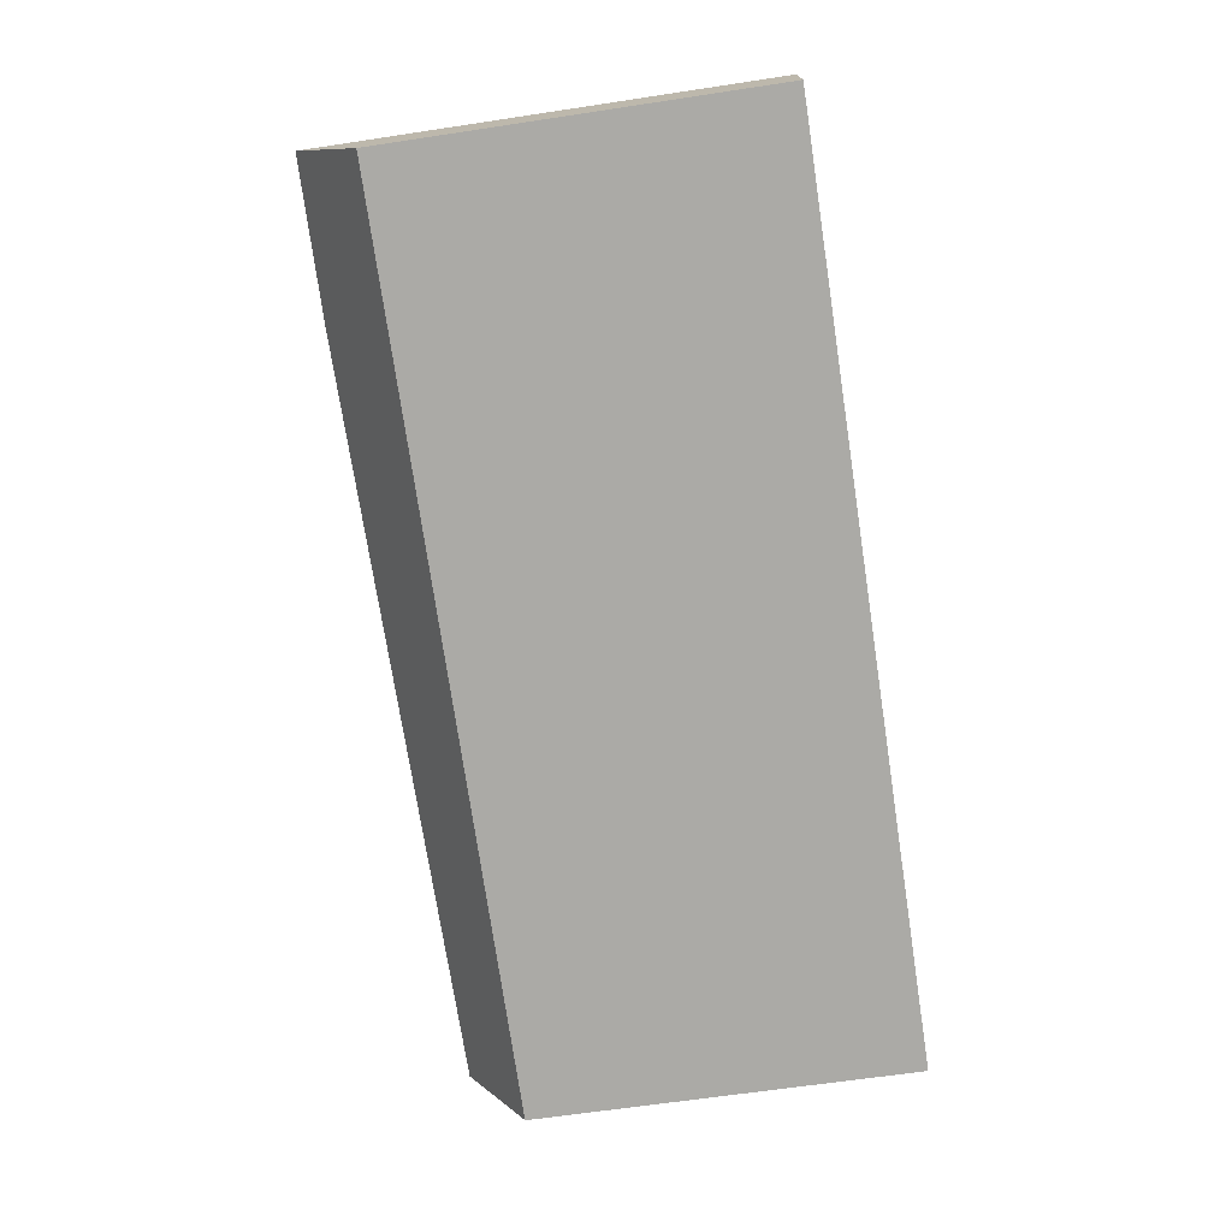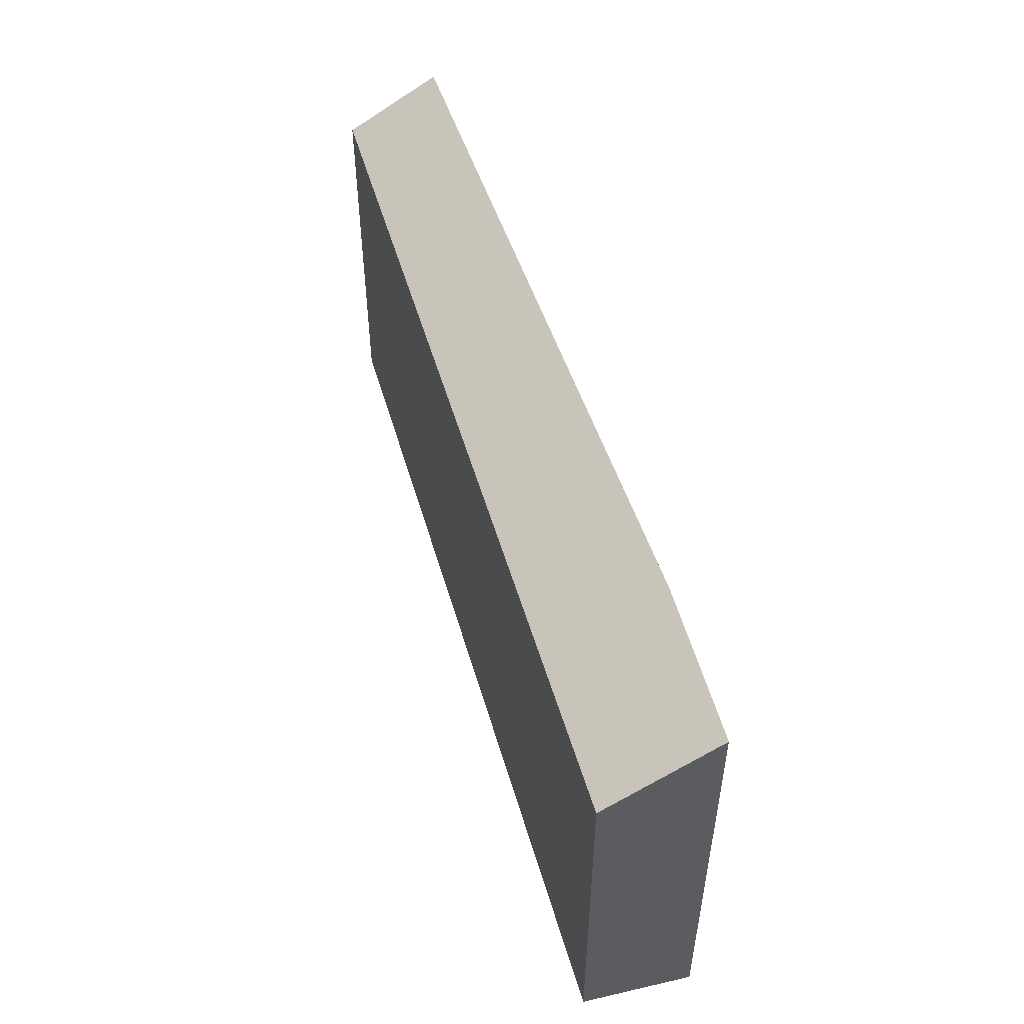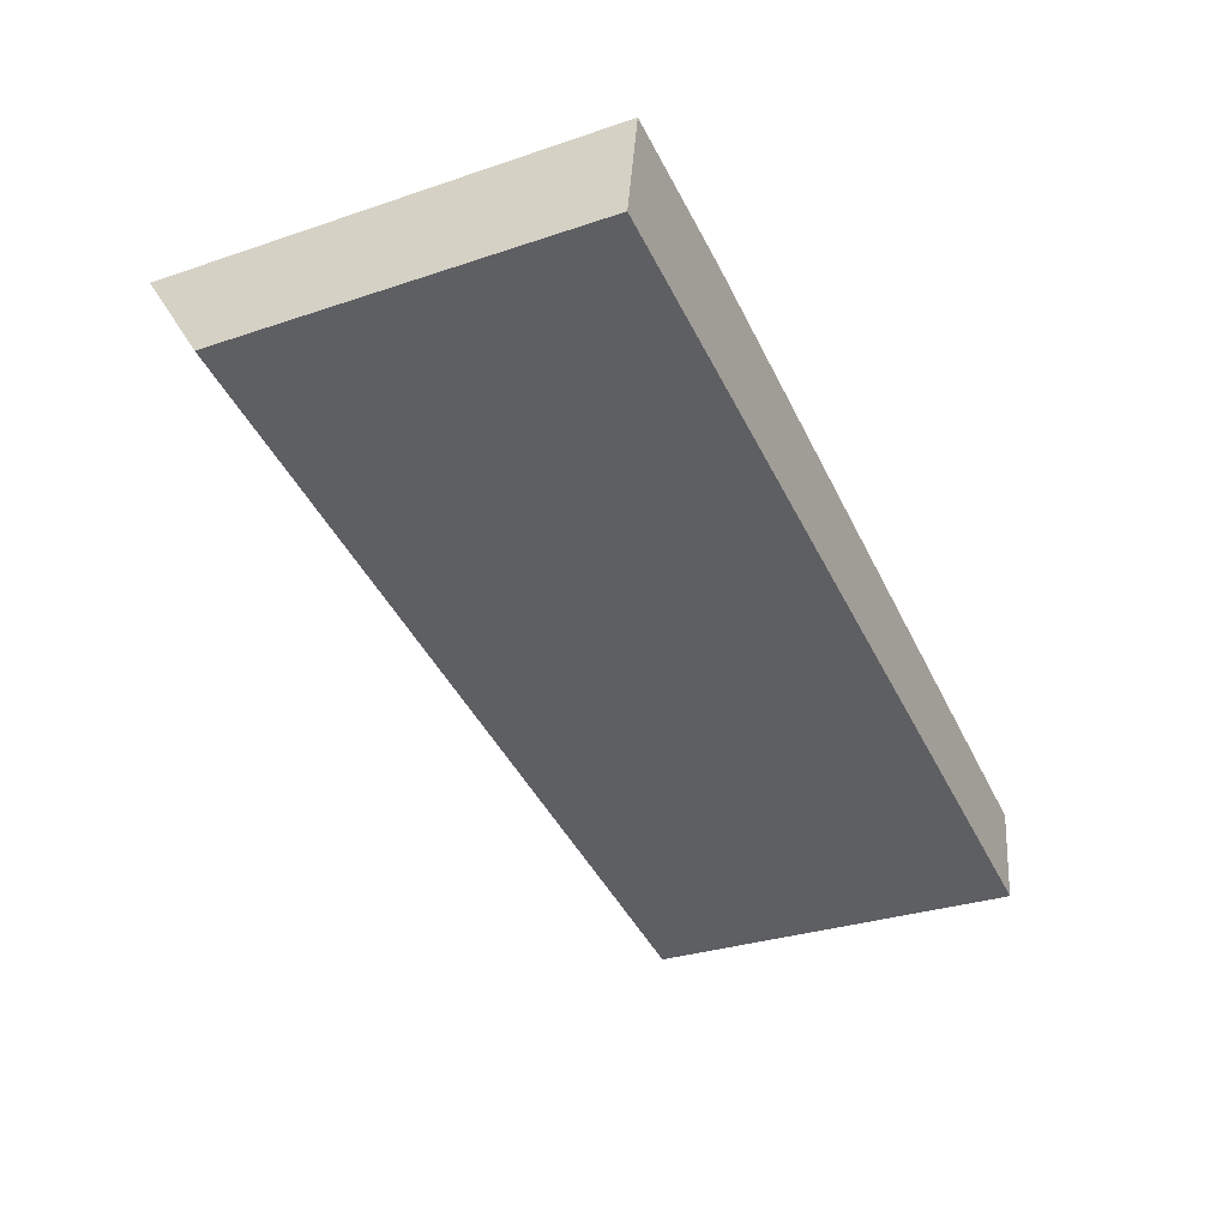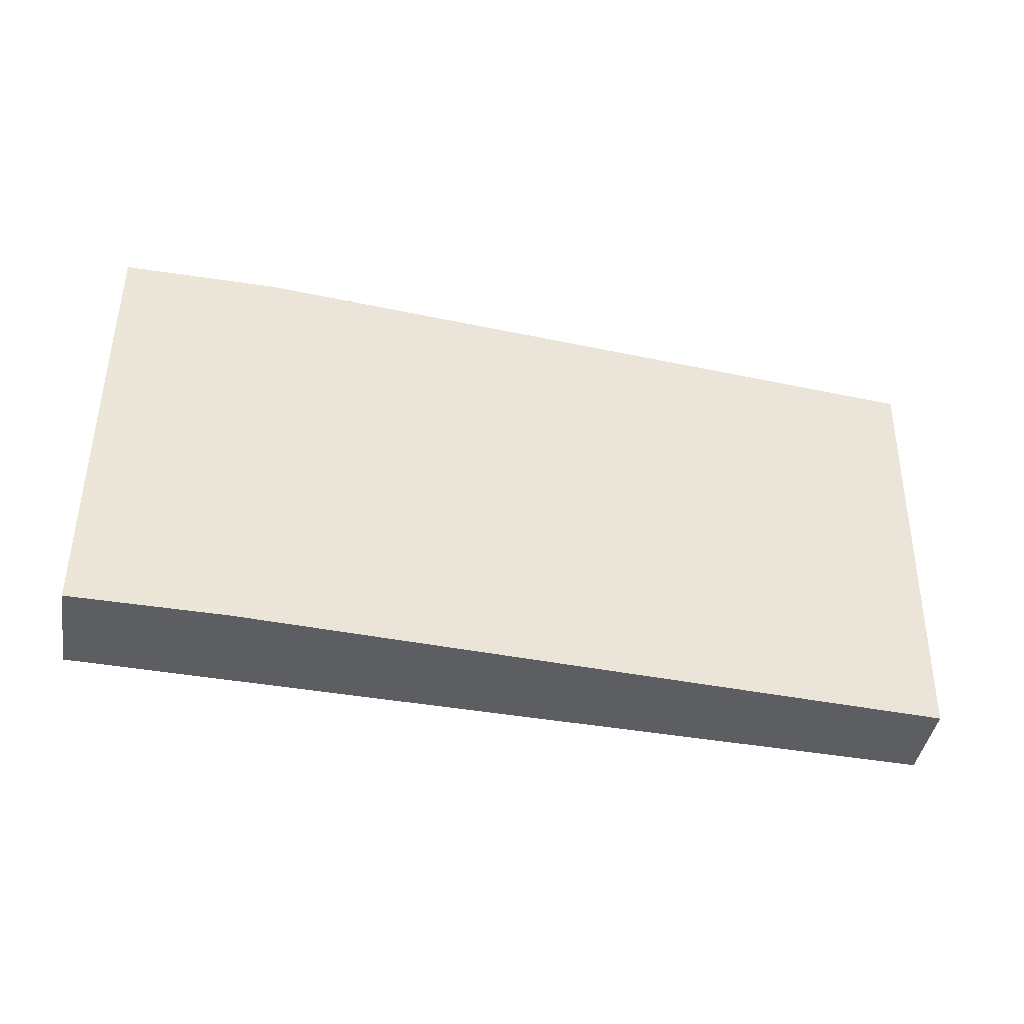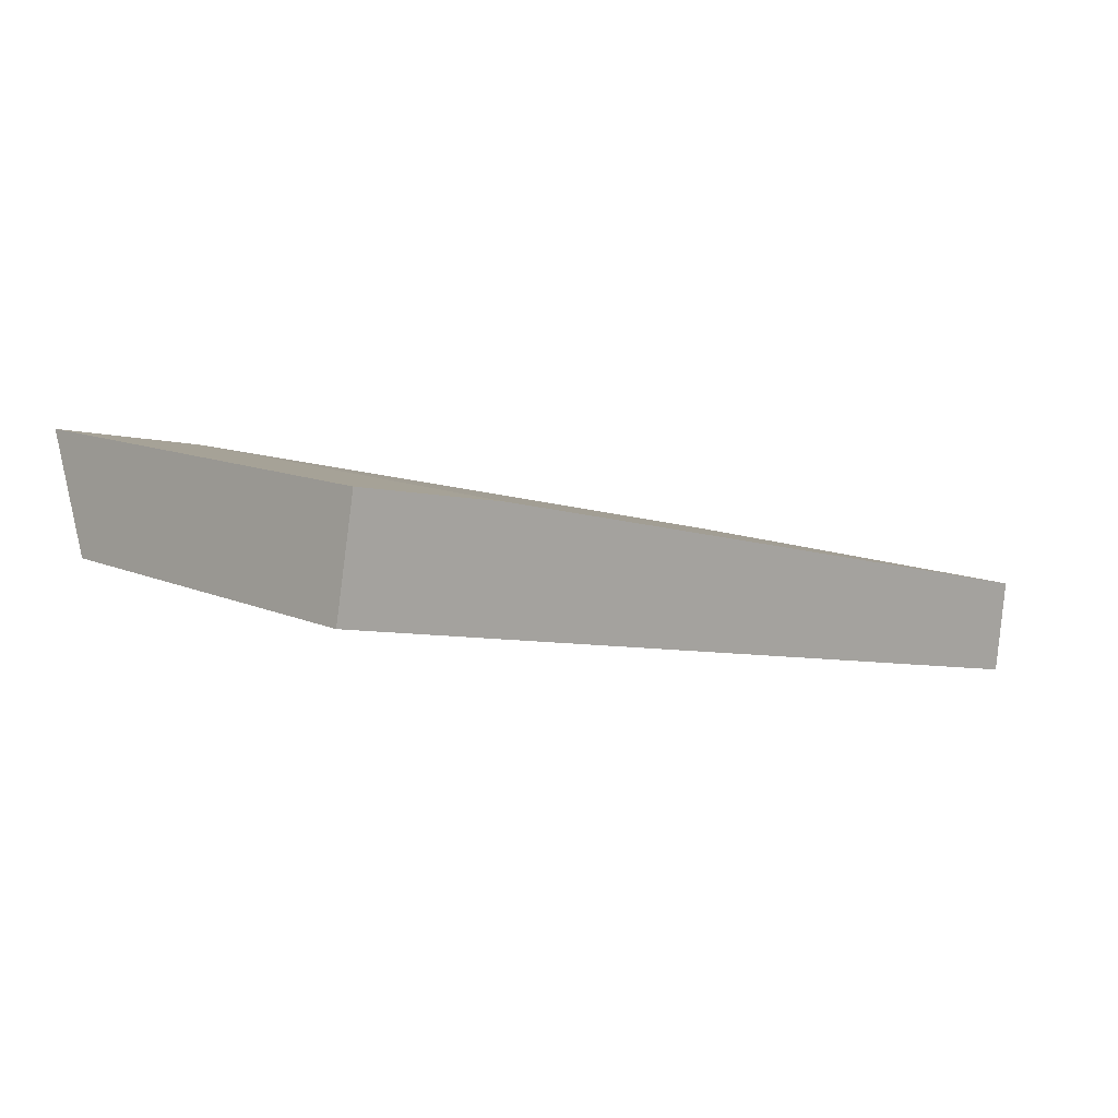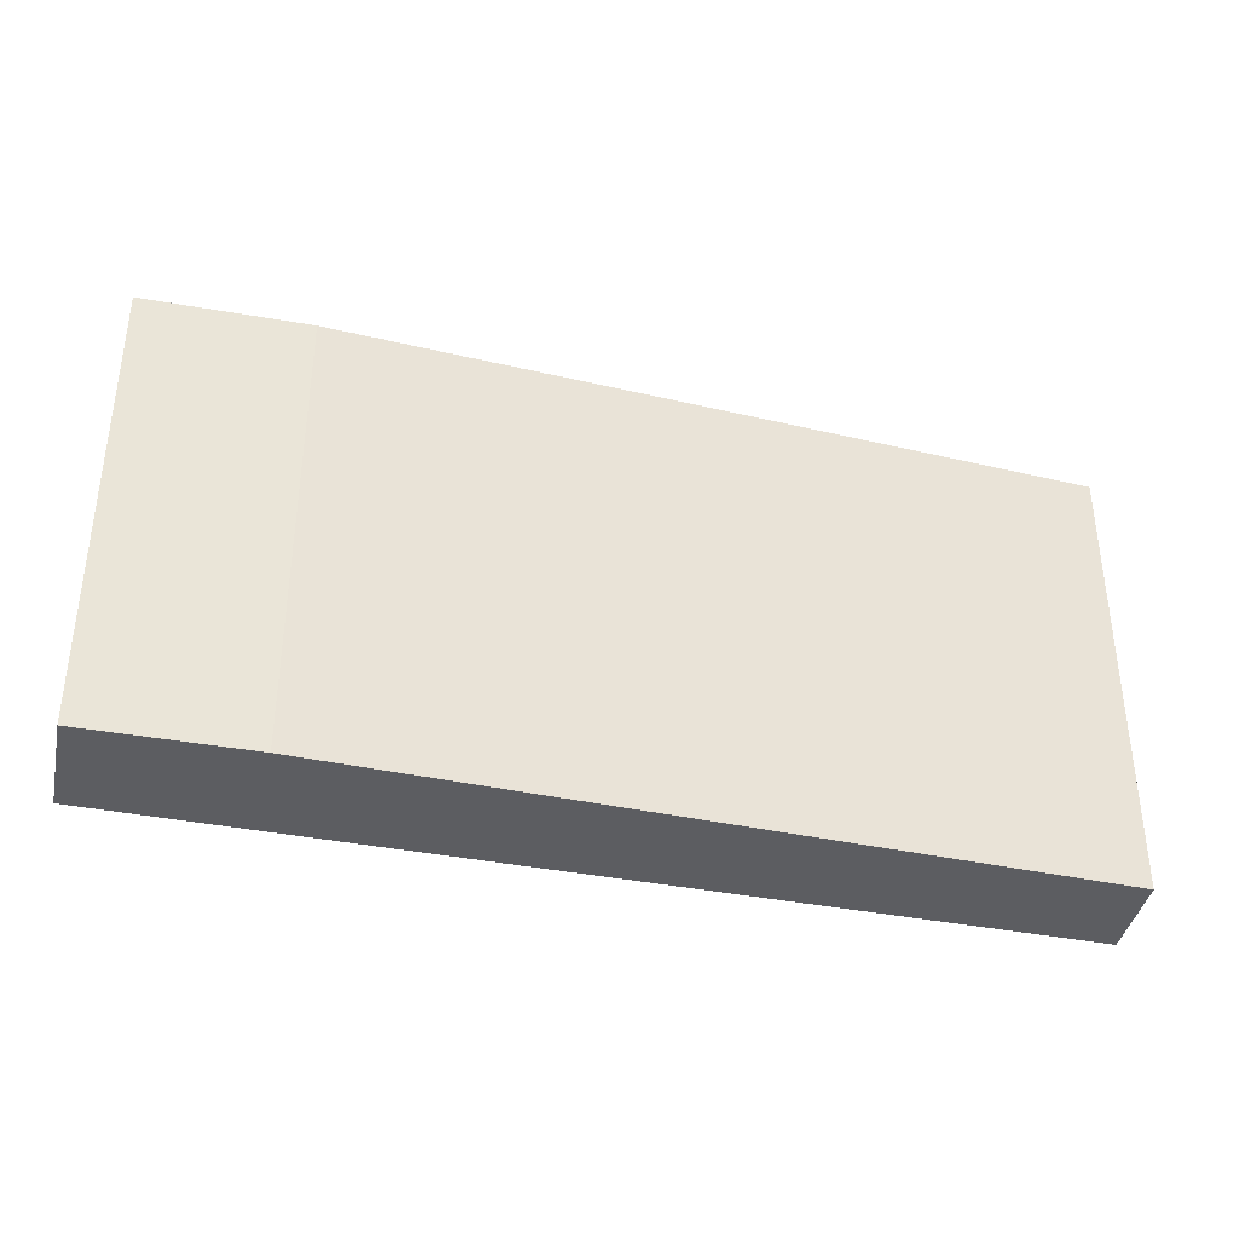
<metadata>
{"format":"obj","ext":"obj","renderer":"f3d","projection":"perspective","resolution":1024,"background":"white","views":[{"elev":-64.1,"azim":-81.3,"up":"+Z"},{"elev":51.8,"azim":-94.0,"up":"+Y"},{"elev":-31.1,"azim":-64.3,"up":"+Z"},{"elev":51.3,"azim":0.6,"up":"+Z"},{"elev":11.4,"azim":-43.2,"up":"+Z"},{"elev":-37.2,"azim":-2.4,"up":"+Y"}]}
</metadata>
<code>
v  0 8.066 4.939e-16
v  19.04 9.353 -2.03
v  18.79 8.066 -4.019
v  3.752 9.623 1.669
v  0.409 9.581 2.317
v  19.04 1.243e-16 -2.03
v  18.79 2.461e-16 -4.019
v  0 0 0
v  0.409 -1.419e-16 2.317
v  3.752 -1.022e-16 1.669
g defaultobject
f 1 2 3
f 2 1 4
f 4 1 5
f 6 3 2
f 3 6 7
f 7 1 3
f 1 7 8
f 1 9 5
f 9 1 8
f 10 2 4
f 2 10 6
f 5 10 4
f 10 5 9
f 6 8 7
f 8 6 10
f 8 10 9

</code>
